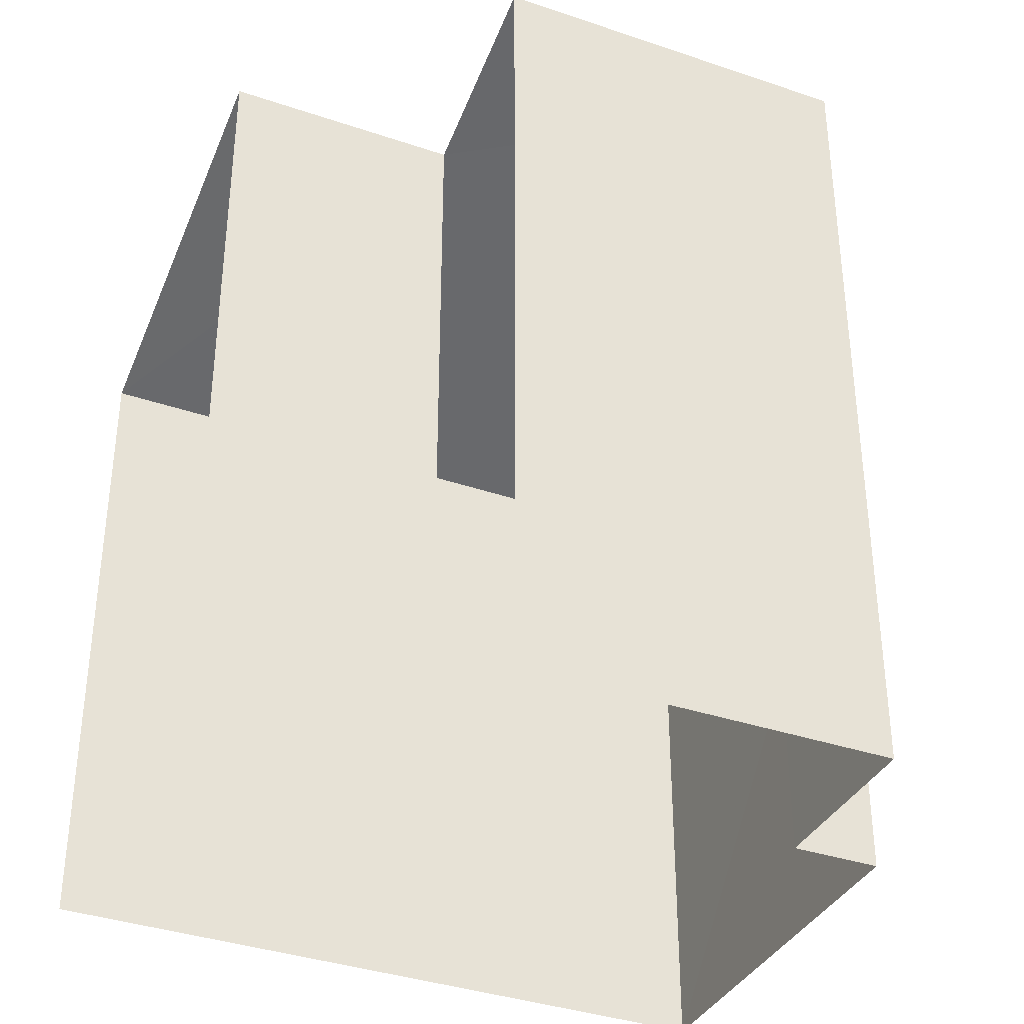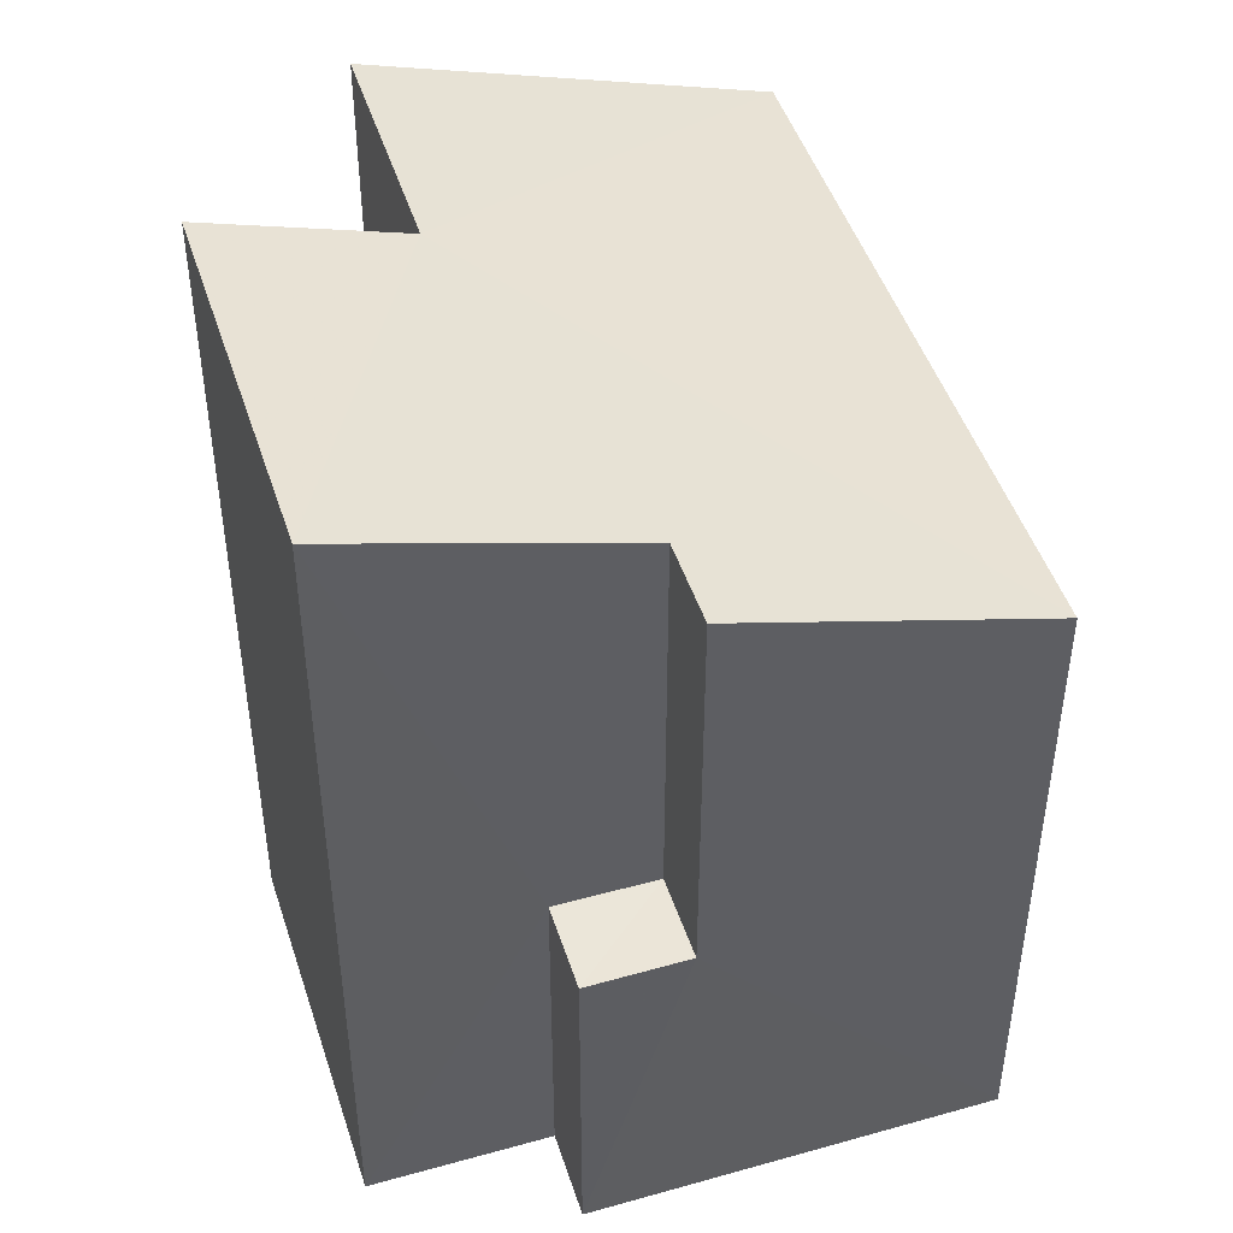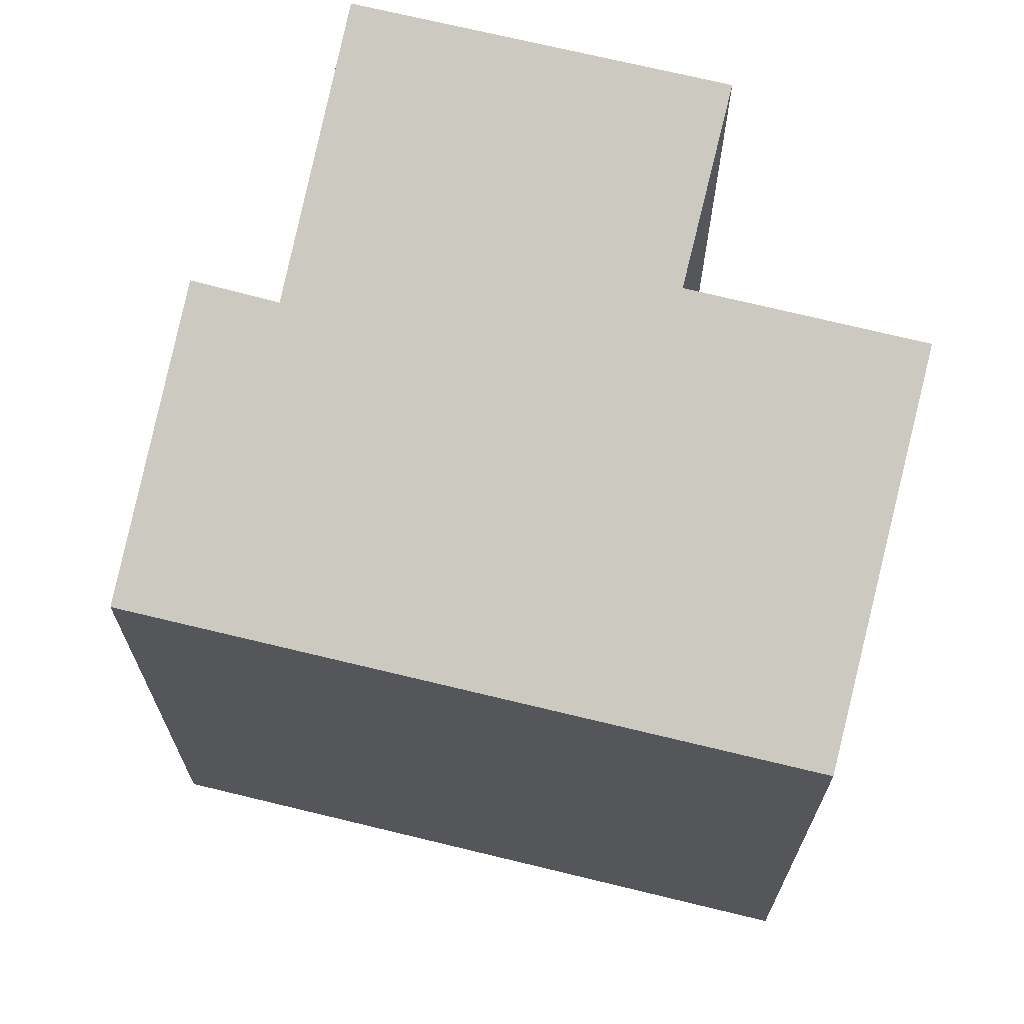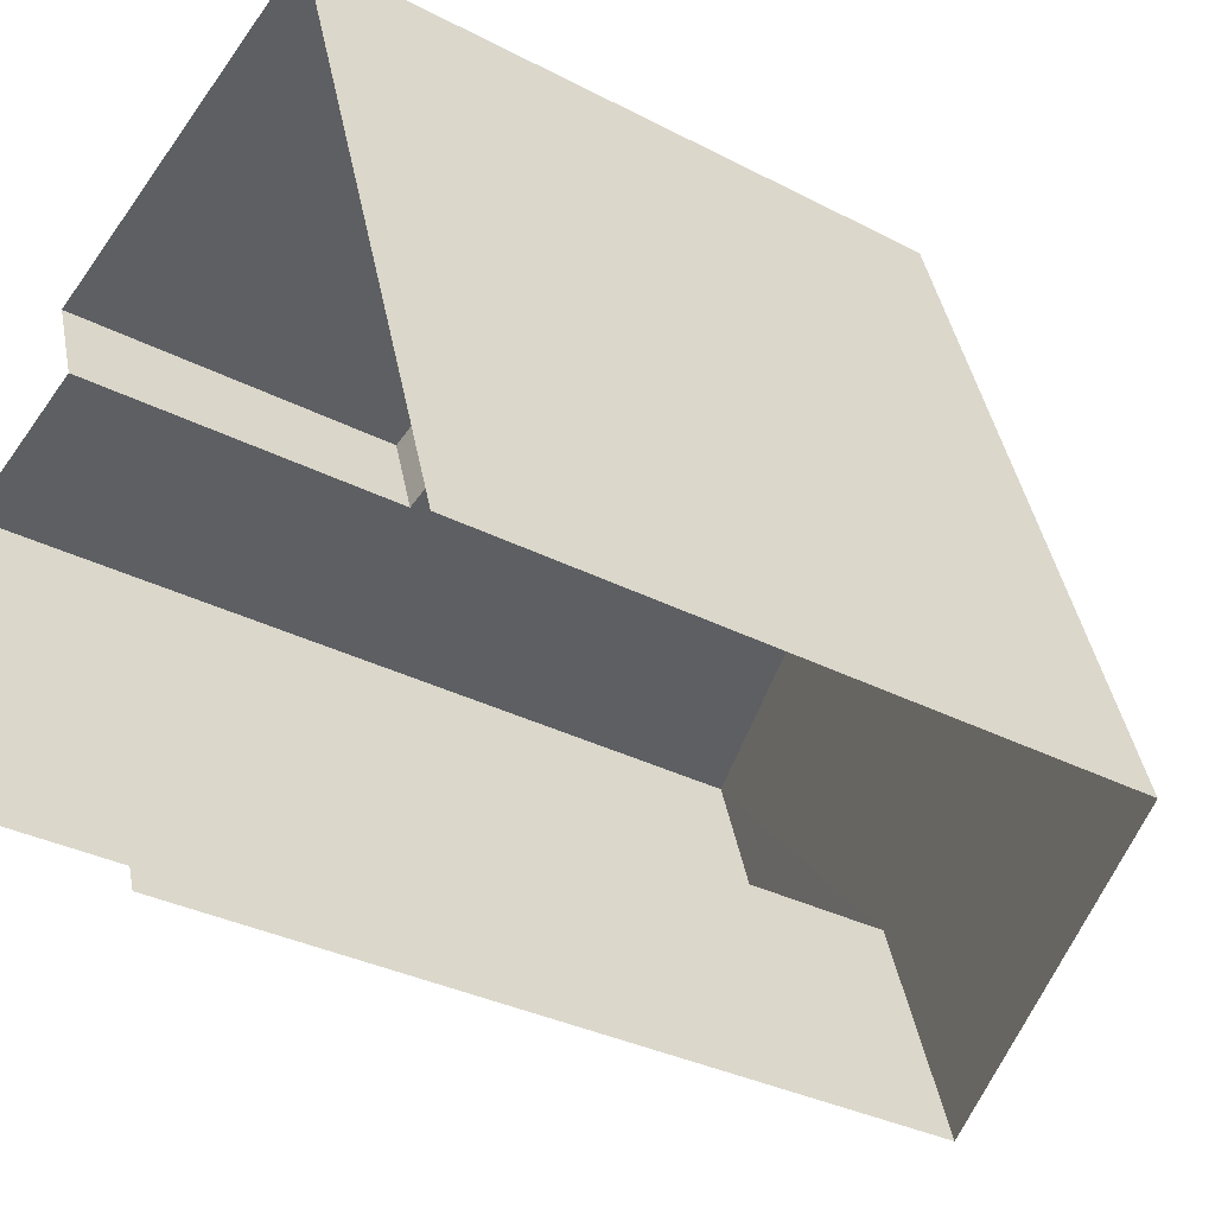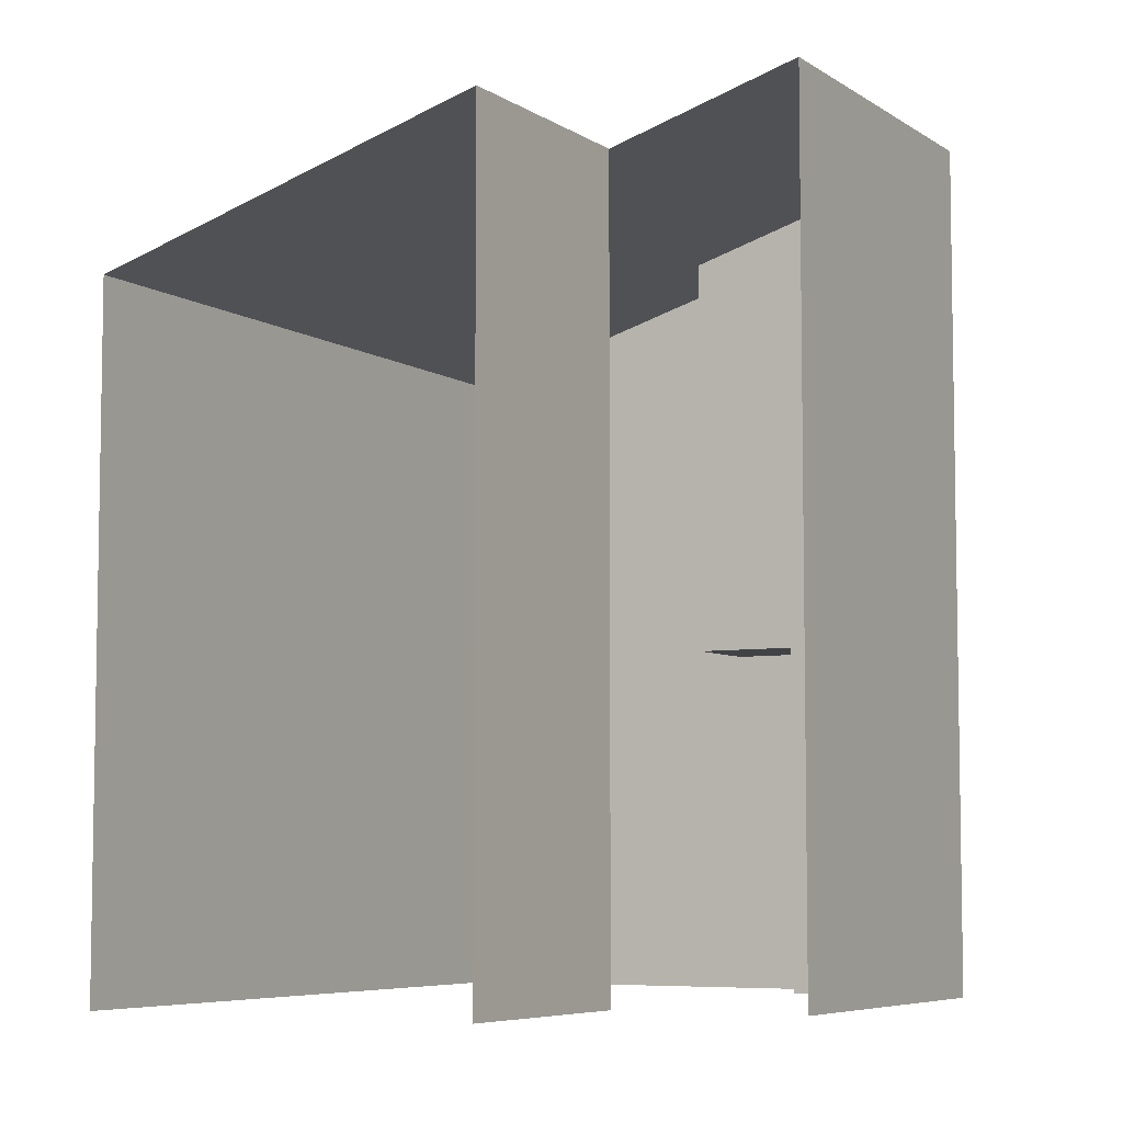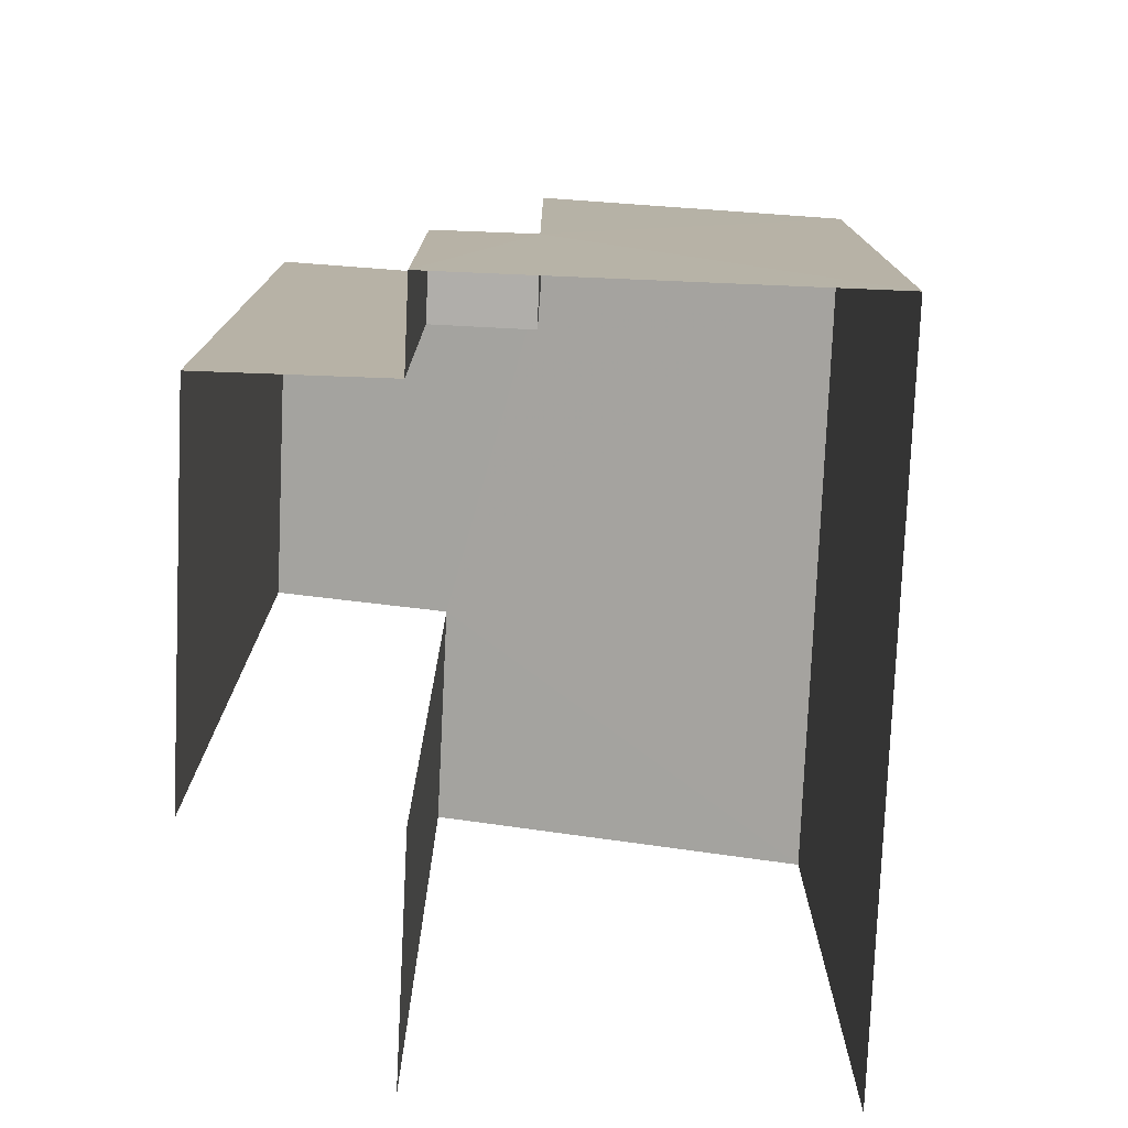
<metadata>
{"format":"obj","ext":"obj","renderer":"f3d","projection":"perspective","resolution":1024,"background":"white","views":[{"elev":-36.6,"azim":47.6,"up":"+Z"},{"elev":47.1,"azim":143.9,"up":"+Z"},{"elev":69.2,"azim":-94.6,"up":"+Z"},{"elev":-31.8,"azim":-126.5,"up":"+Y"},{"elev":-6.3,"azim":10.7,"up":"+Z"},{"elev":-77.9,"azim":159.2,"up":"+Z"}]}
</metadata>
<code>
v -2.244e+05 -1.281e+05 14.47
v -2.244e+05 -1.281e+05 14.47
v -2.244e+05 -1.281e+05 14.47
v -2.244e+05 -1.281e+05 14.47
v -2.244e+05 -1.281e+05 14.47
v -2.244e+05 -1.281e+05 14.47
v -2.244e+05 -1.281e+05 14.47
v -2.244e+05 -1.281e+05 14.47
v -2.244e+05 -1.281e+05 22.88
v -2.244e+05 -1.281e+05 22.88
v -2.244e+05 -1.281e+05 22.29
v -2.244e+05 -1.281e+05 22.29
v -2.244e+05 -1.281e+05 21.08
v -2.244e+05 -1.281e+05 22.01
v -2.244e+05 -1.281e+05 22.01
v -2.244e+05 -1.281e+05 21.08
v -2.244e+05 -1.281e+05 17.95
v -2.244e+05 -1.281e+05 17.95
v -2.244e+05 -1.281e+05 17.95
v -2.244e+05 -1.281e+05 17.95
f 1 2 3
f 1 3 4
f 2 5 6
f 3 6 7
f 7 6 8
f 3 2 6
f 11 3 7
f 9 11 7
f 13 1 4
f 12 13 4
f 9 10 11
f 12 11 13
f 14 15 16
f 11 10 14
f 11 16 13
f 11 14 16
f 17 18 19
f 20 17 19
f 12 4 3
f 11 12 3
f 20 15 14
f 17 20 14
f 13 2 1
f 13 16 2
f 8 18 10
f 10 18 14
f 8 6 18
f 14 18 17
f 18 5 19
f 18 6 5
f 9 7 8
f 10 9 8
f 16 20 2
f 2 20 5
f 16 15 20
f 5 20 19

</code>
